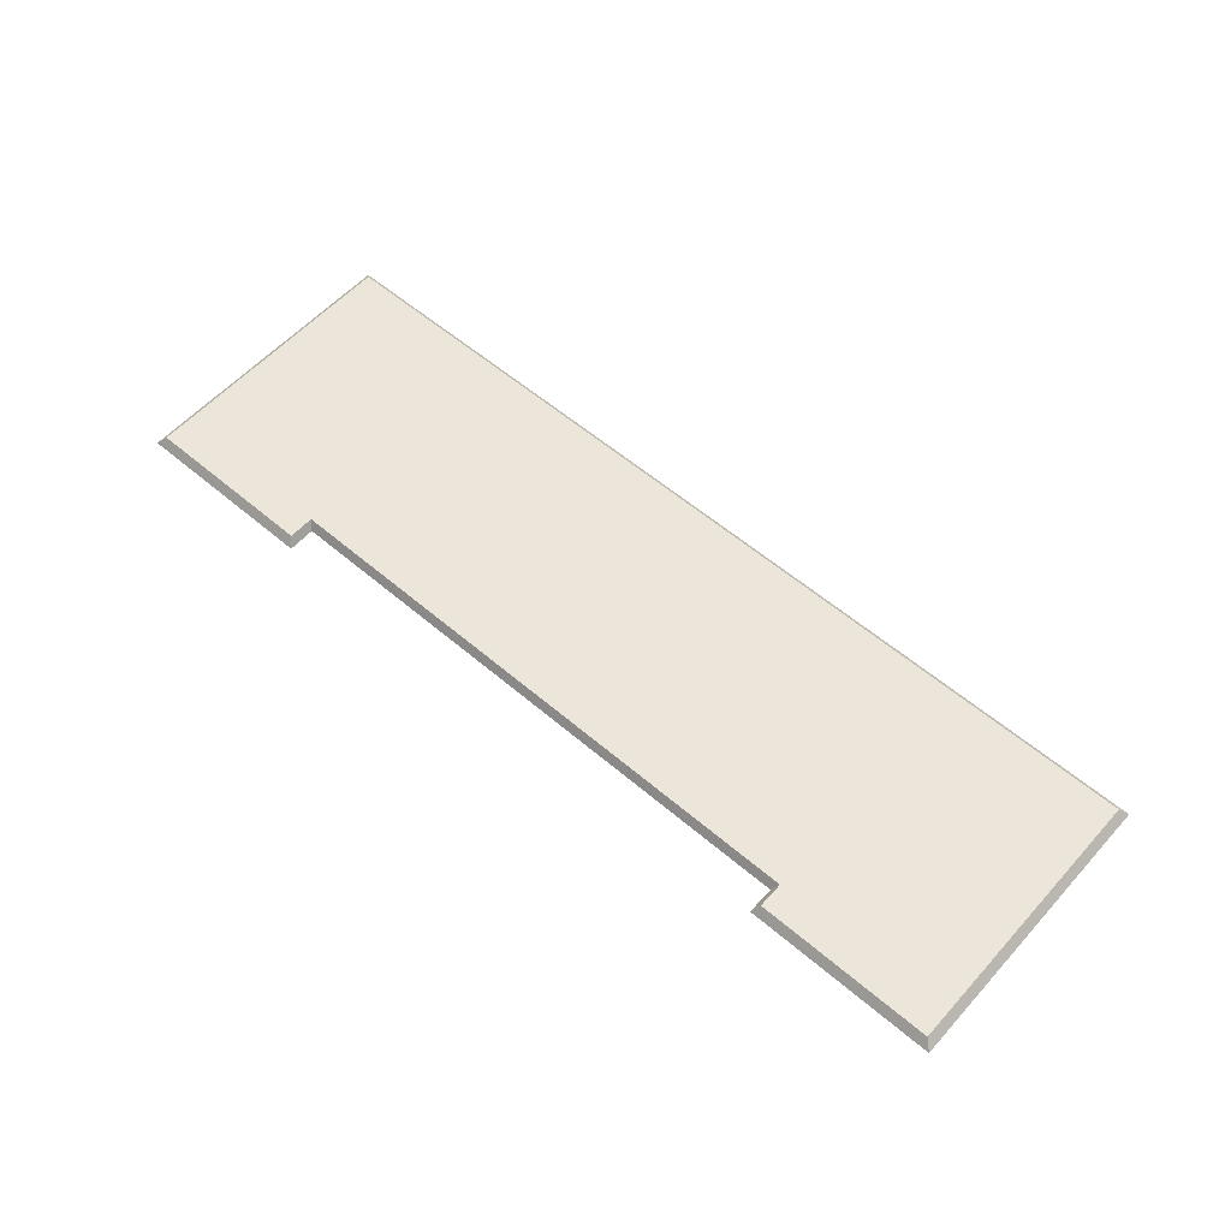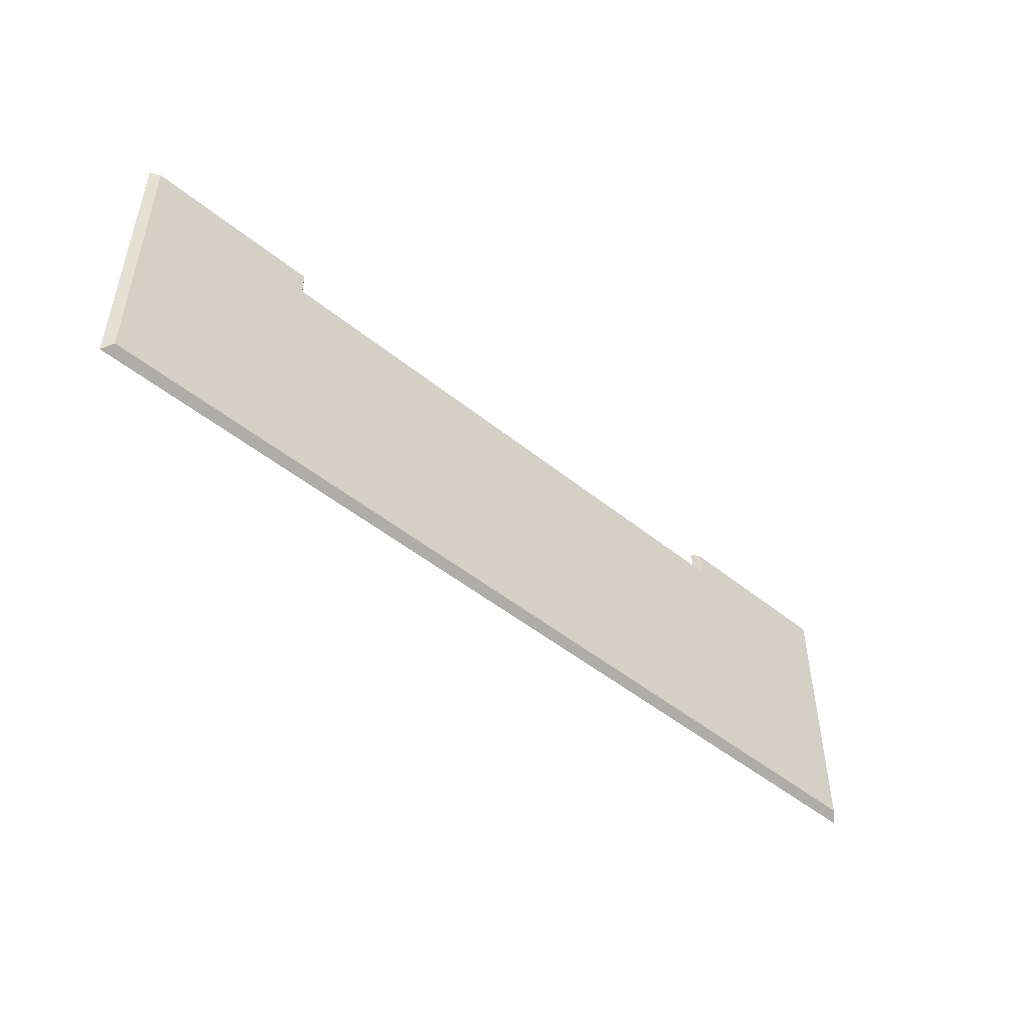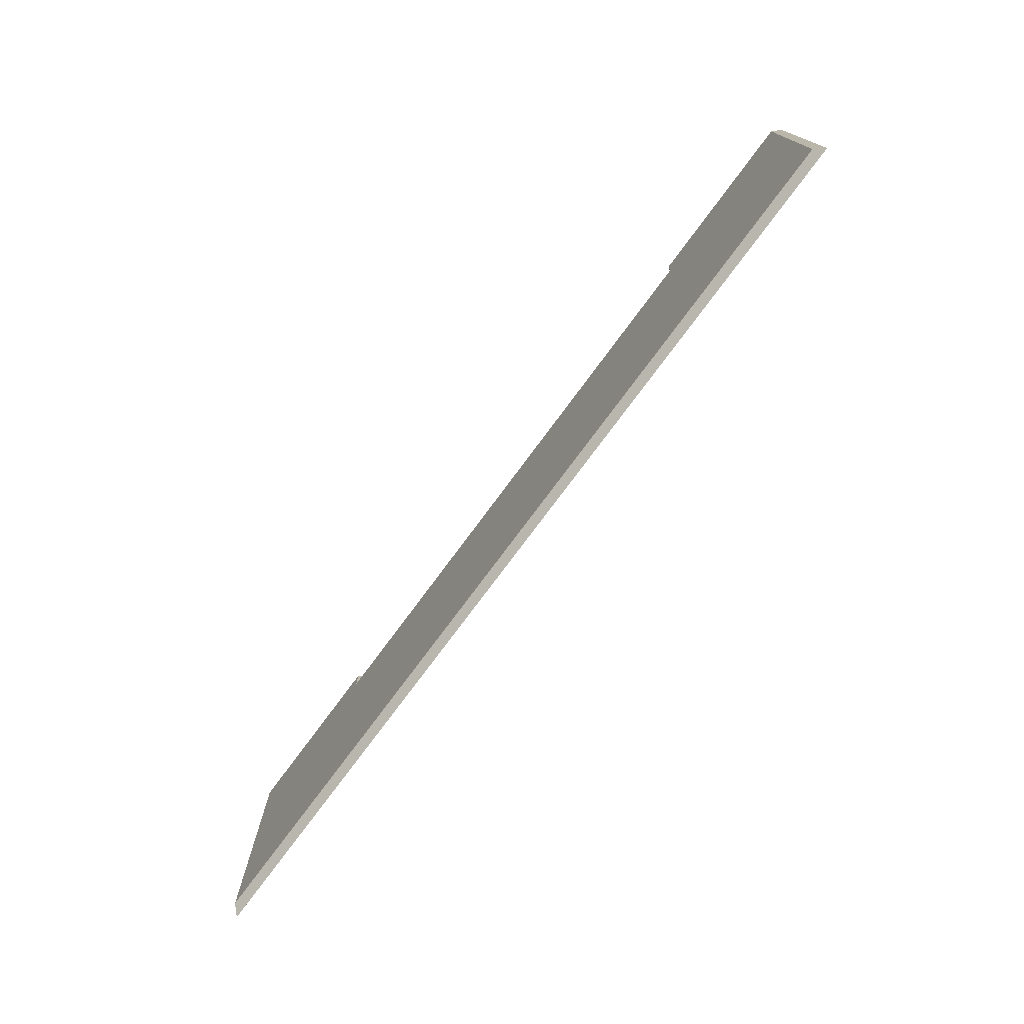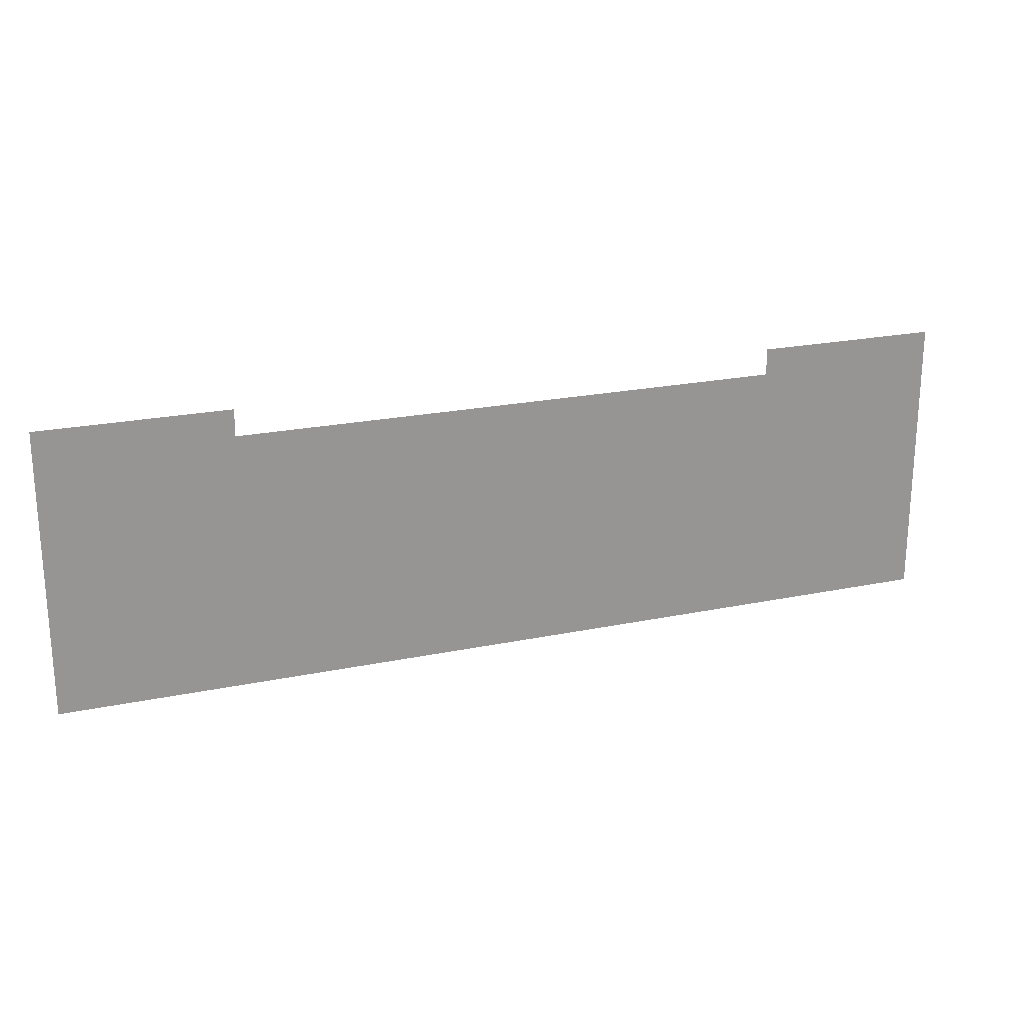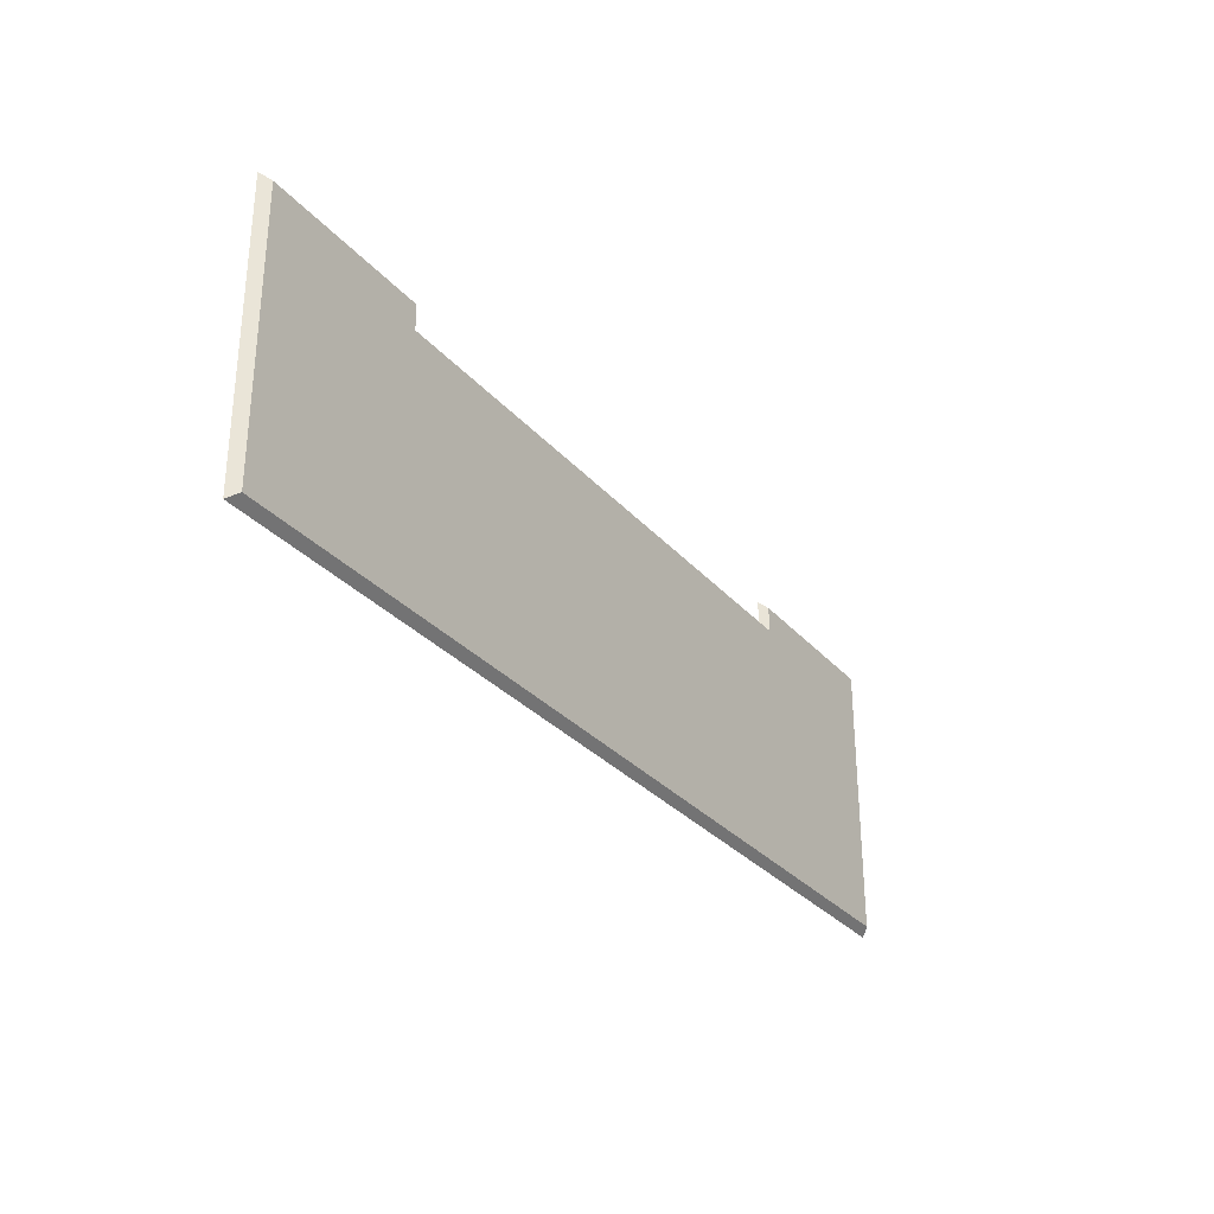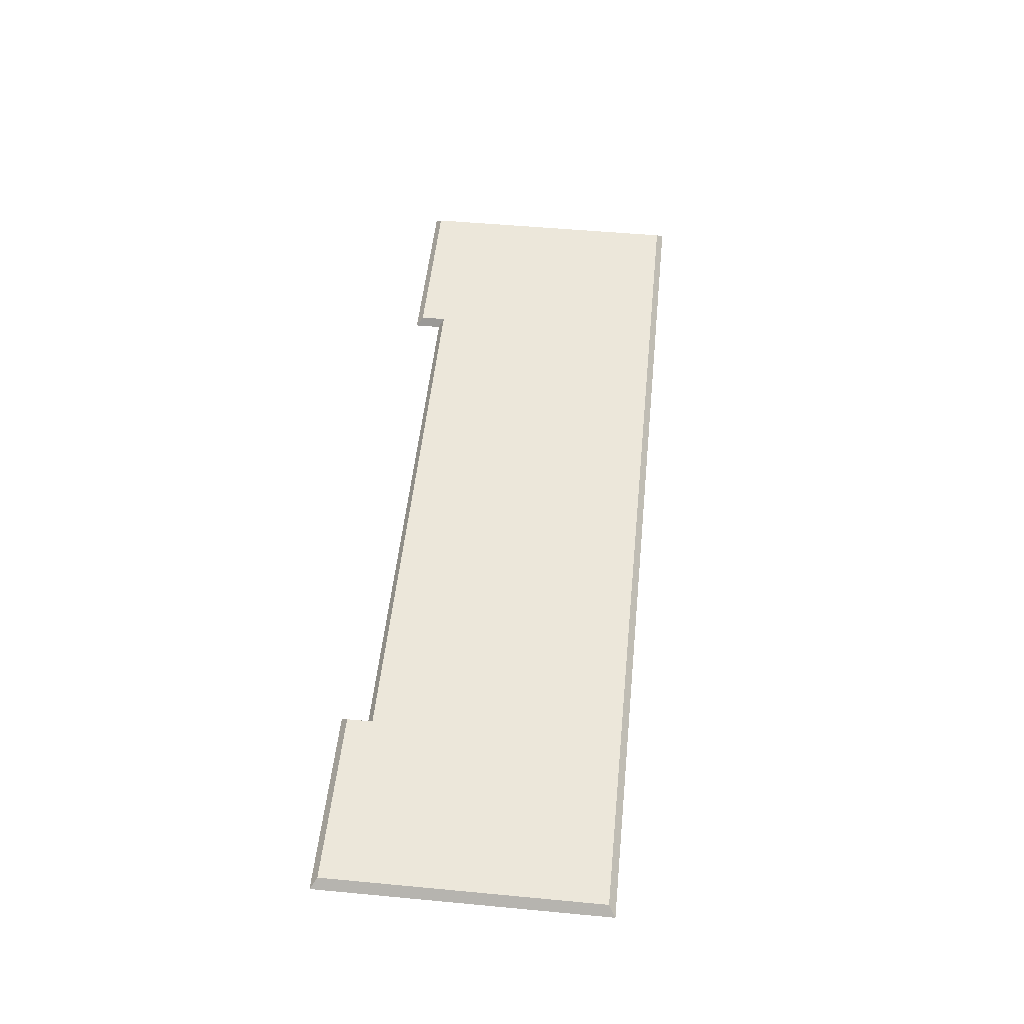
<metadata>
{"format":"obj","ext":"obj","renderer":"f3d","projection":"perspective","resolution":1024,"background":"white","views":[{"elev":57.6,"azim":41.5,"up":"+Y"},{"elev":-48.9,"azim":138.0,"up":"+Z"},{"elev":-75.2,"azim":-126.4,"up":"+Z"},{"elev":22.0,"azim":-20.0,"up":"+Z"},{"elev":-30.4,"azim":123.0,"up":"+Z"},{"elev":51.5,"azim":95.8,"up":"+Y"}]}
</metadata>
<code>
v -158.7 102 89.75
v 158.7 102 89.75
v -155.9 104.9 87.9
v 155.9 104.9 87.9
v -155.9 104.9 3.258
v 155.9 104.9 3.258
v -158.7 102 0.9256
v 158.7 102 0.9256
v 96.67 104.9 87.9
v 94.87 102 89.75
v 94.87 102 0.9256
v 96.67 104.9 3.258
v -96.67 104.9 3.258
v -94.87 102 0.9256
v -94.87 102 89.75
v -96.67 104.9 87.9
v -158.7 102 98.92
v -94.87 102 98.92
v -96.67 104.9 96.59
v -155.9 104.9 96.59
v 96.67 104.9 96.59
v 94.87 102 98.92
v 158.7 102 98.92
v 155.9 104.9 96.59
v 0 104.9 87.9
v 0 104.9 3.258
v 0 102 0.9256
v 0 102 89.75
f 17 18 19 20
f 3 16 13 5
f 5 13 14 7
f 7 14 15 1
f 2 8 6 4
f 7 1 3 5
f 12 9 4 6
f 11 12 6 8
f 10 11 8 2
f 21 22 23 24
f 27 14 13 26
f 28 15 14 27
f 28 25 16 15
f 26 13 16 25
f 1 15 18 17
f 15 16 19 18
f 16 3 20 19
f 3 1 17 20
f 9 10 22 21
f 10 2 23 22
f 2 4 24 23
f 4 9 21 24
f 12 26 25 9
f 11 27 26 12
f 10 28 27 11
f 9 25 28 10

</code>
